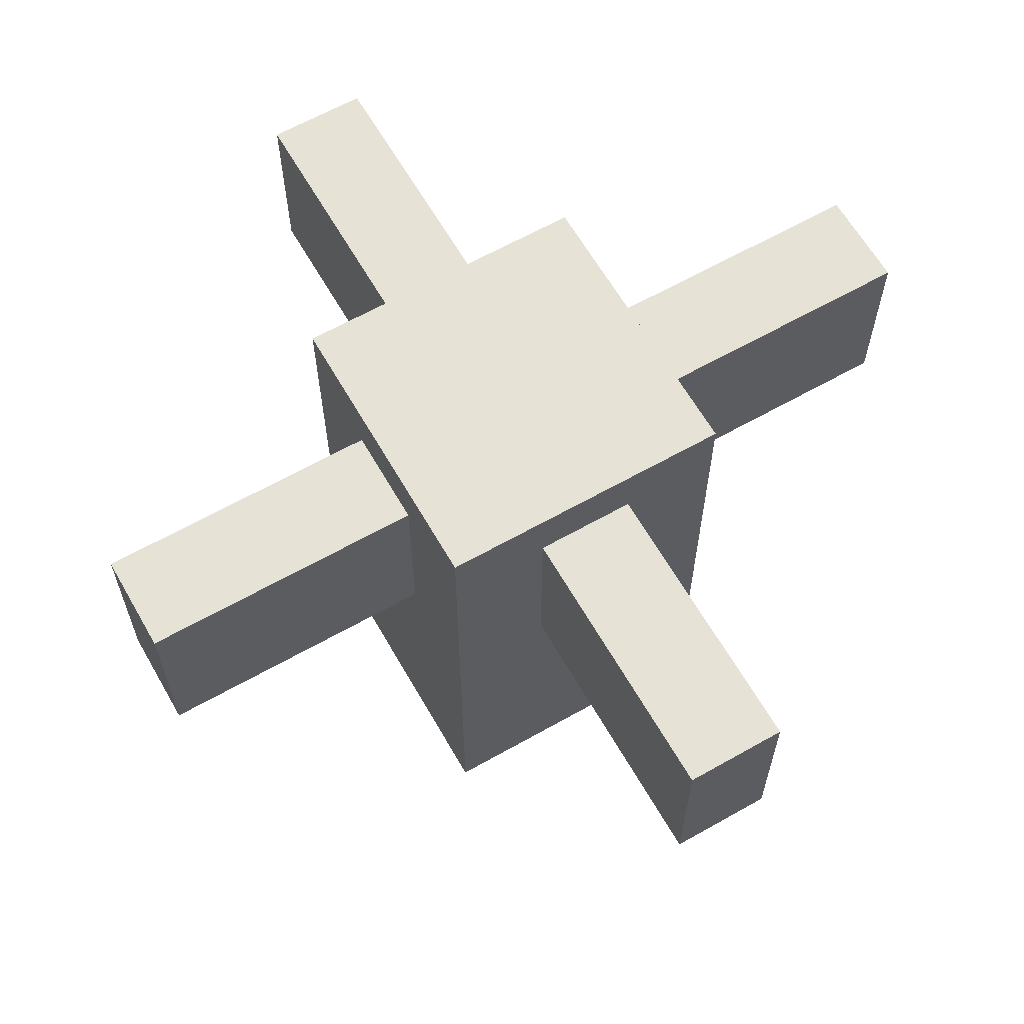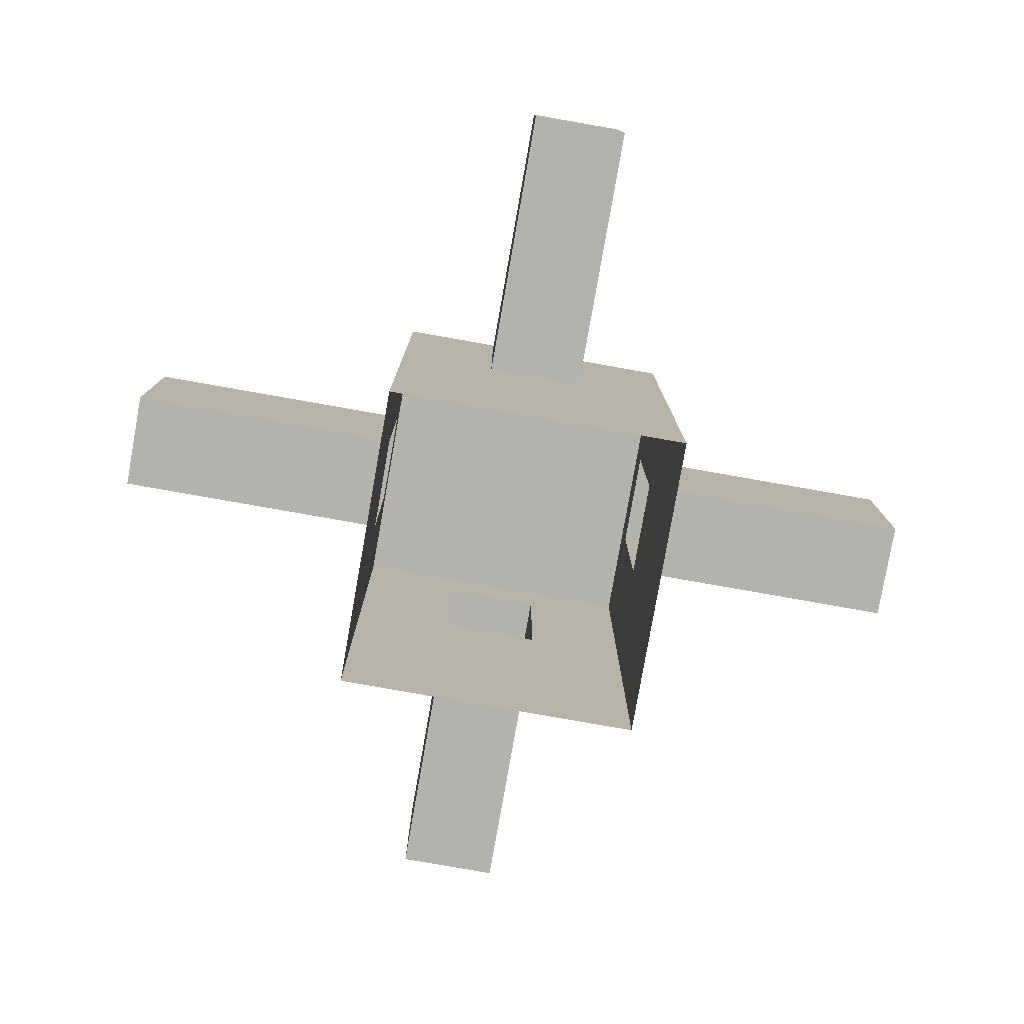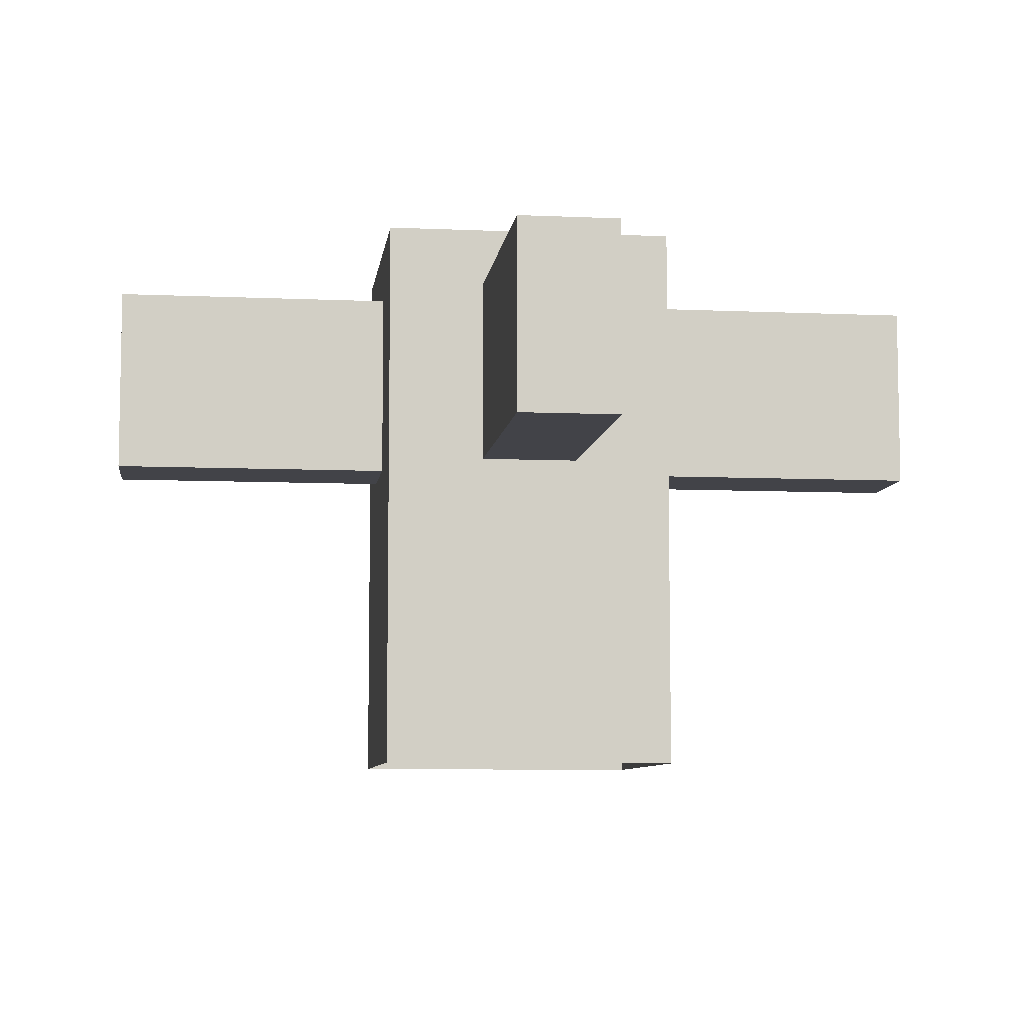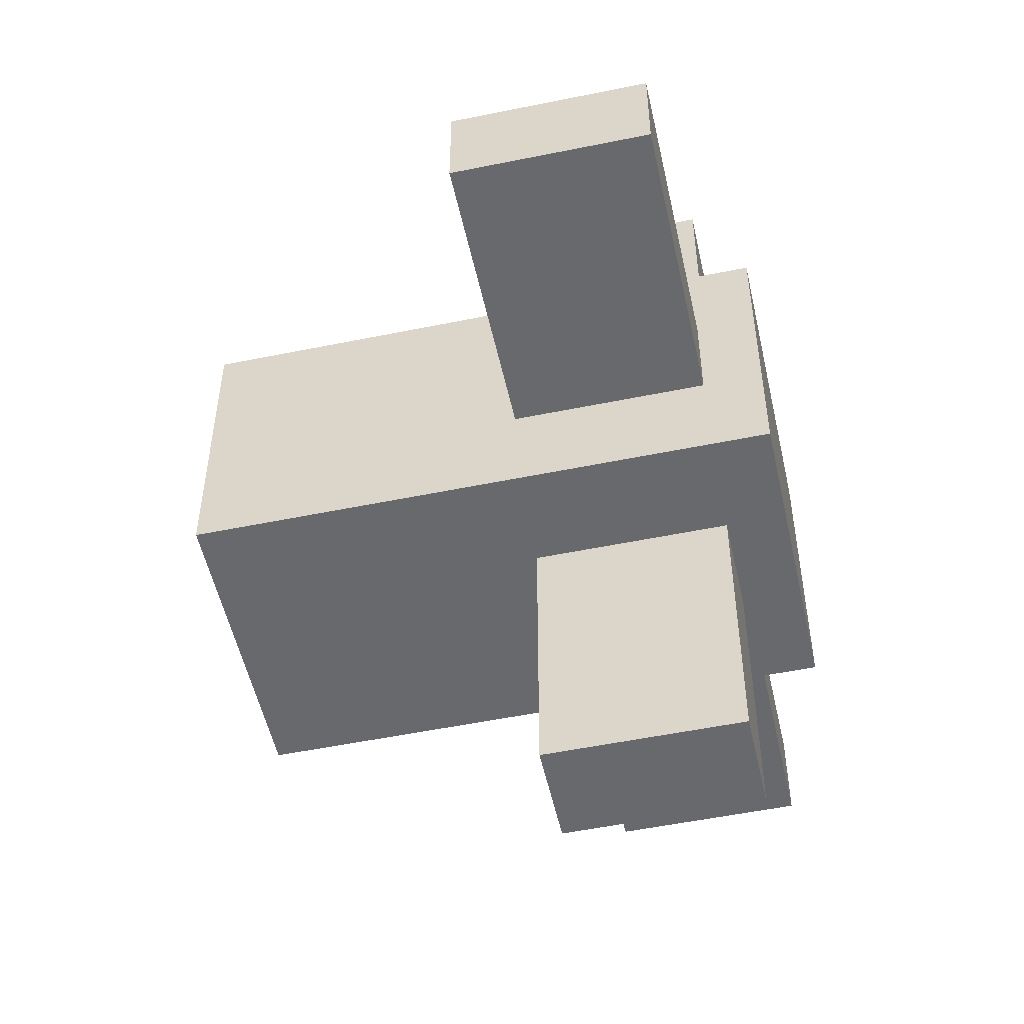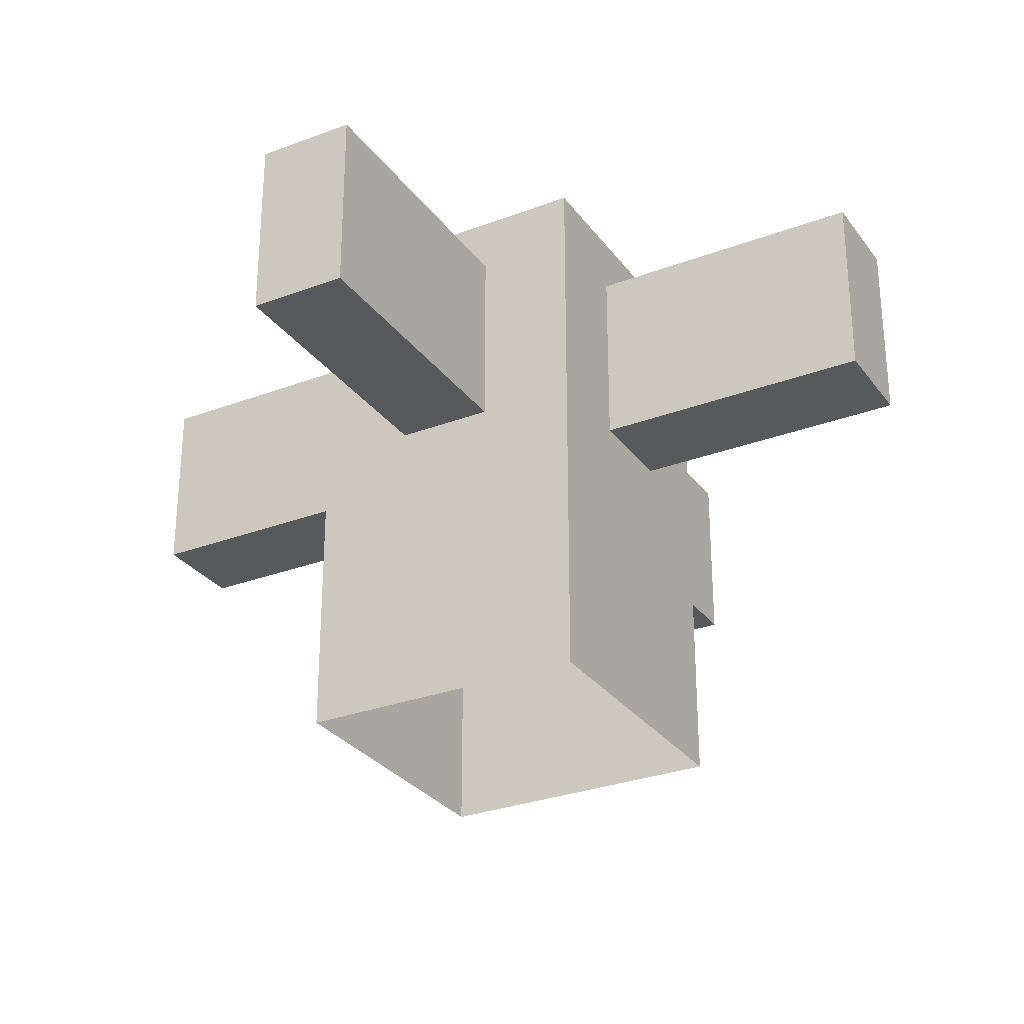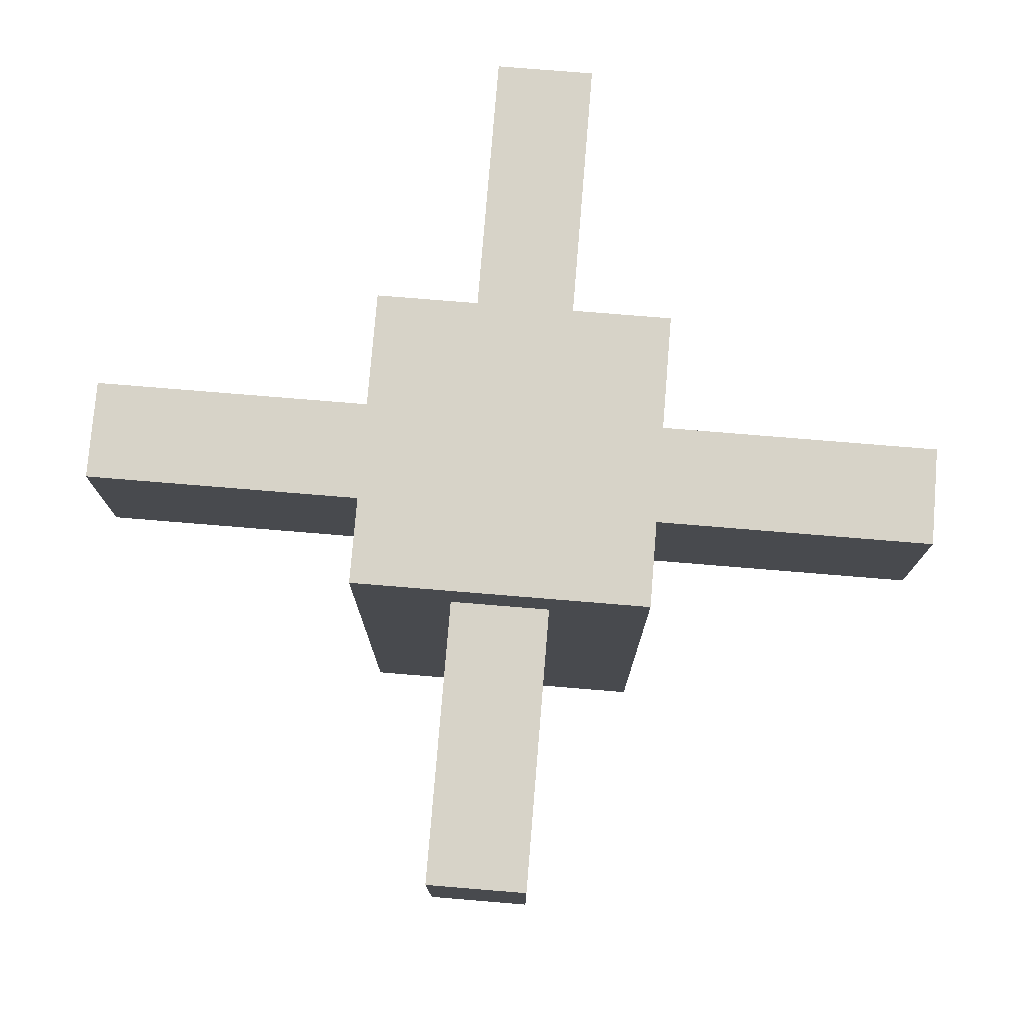
<metadata>
{"format":"obj","ext":"obj","renderer":"f3d","projection":"perspective","resolution":1024,"background":"white","views":[{"elev":63.2,"azim":60.2,"up":"+Y"},{"elev":-79.6,"azim":80.0,"up":"+Y"},{"elev":-7.6,"azim":-7.2,"up":"+Y"},{"elev":-52.8,"azim":102.4,"up":"+Z"},{"elev":-29.3,"azim":29.2,"up":"+Y"},{"elev":77.1,"azim":4.7,"up":"+Y"}]}
</metadata>
<code>
o monster_Cube.006
v -0.2636 0 0.2636
v -0.2636 1 0.2636
v -0.2636 0 -0.2636
v -0.2636 1 -0.2636
v 0.2636 0 0.2636
v 0.2636 1 0.2636
v 0.2636 0 -0.2636
v 0.2636 1 -0.2636
v -0.2636 0.8979 0.08807
v -0.2636 0.8979 -0.08807
v -0.2636 0.5637 -0.08807
v -0.2636 0.5637 0.08807
v -0.08807 0.8979 -0.2636
v 0.08807 0.8979 -0.2636
v 0.08807 0.5637 -0.2636
v -0.08807 0.5637 -0.2636
v 0.2636 0.8979 -0.08807
v 0.2636 0.8979 0.08807
v 0.2636 0.5637 0.08807
v 0.2636 0.5637 -0.08807
v 0.08807 0.8979 0.2636
v -0.08807 0.8979 0.2636
v -0.08807 0.5637 0.2636
v 0.08807 0.5637 0.2636
v -0.7655 0.8979 -0.08807
v -0.7655 0.8979 0.08807
v -0.7655 0.5637 -0.08807
v -0.7655 0.5637 0.08807
v 0.08807 0.8979 -0.7655
v -0.08807 0.8979 -0.7655
v 0.08807 0.5637 -0.7655
v -0.08807 0.5637 -0.7655
v 0.7655 0.8979 0.08807
v 0.7655 0.8979 -0.08807
v 0.7655 0.5637 0.08807
v 0.7655 0.5637 -0.08807
v -0.08807 0.8979 0.7655
v 0.08807 0.8979 0.7655
v -0.08807 0.5637 0.7655
v 0.08807 0.5637 0.7655
f 38 37 39 40
f 34 33 35 36
f 30 29 31 32
f 26 25 27 28
f 6 8 4 2
f 19 20 36 35
f 4 10 9 2
f 3 11 10 4
f 1 12 11 3
f 2 9 12 1
f 12 9 26 28
f 8 14 13 4
f 7 15 14 8
f 3 16 15 7
f 4 13 16 3
f 22 23 39 37
f 6 18 17 8
f 5 19 18 6
f 7 20 19 5
f 8 17 20 7
f 15 16 32 31
f 2 22 21 6
f 1 23 22 2
f 5 24 23 1
f 6 21 24 5
f 16 13 30 32
f 23 24 40 39
f 20 17 34 36
f 24 21 38 40
f 9 10 25 26
f 13 14 29 30
f 10 11 27 25
f 17 18 33 34
f 14 15 31 29
f 21 22 37 38
f 11 12 28 27
f 18 19 35 33

</code>
